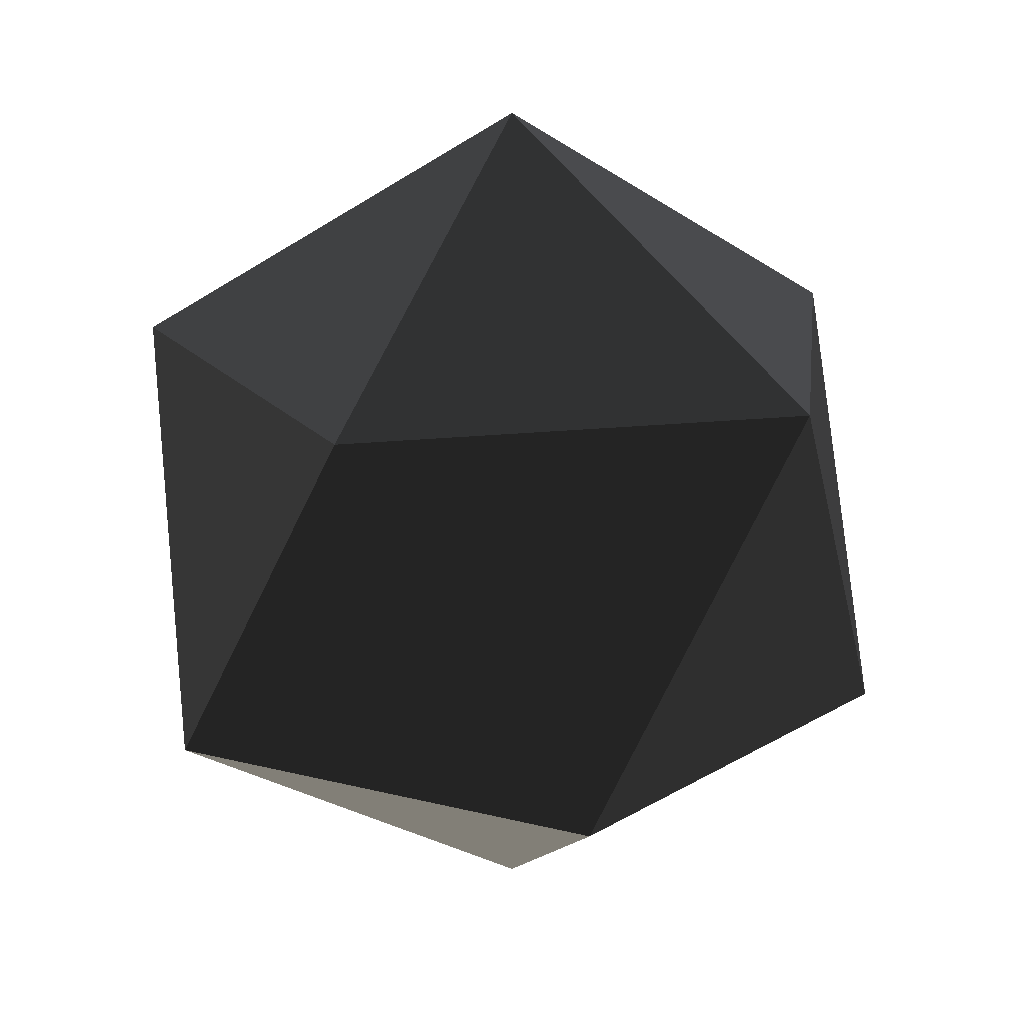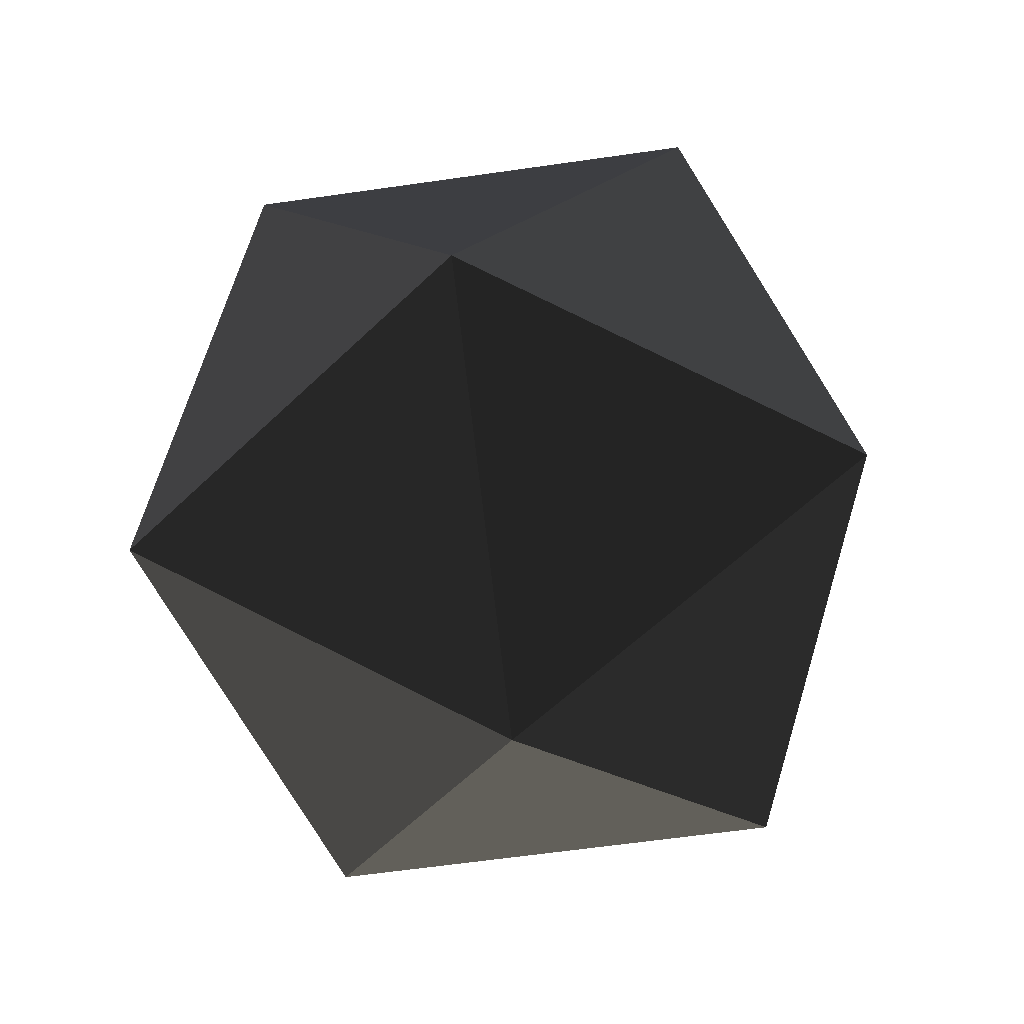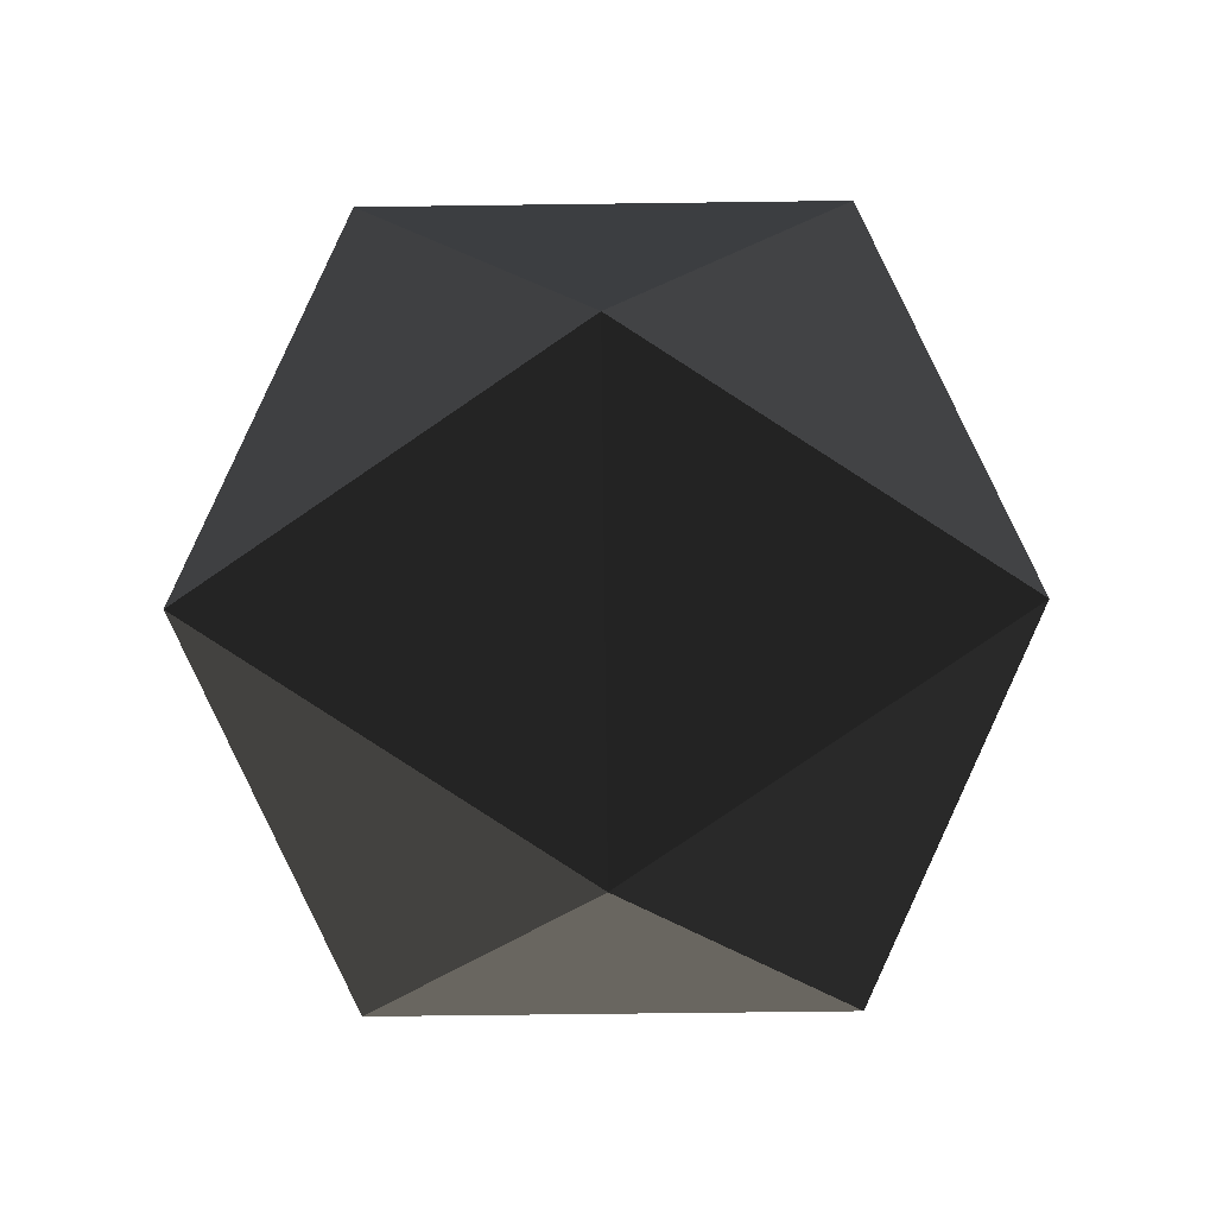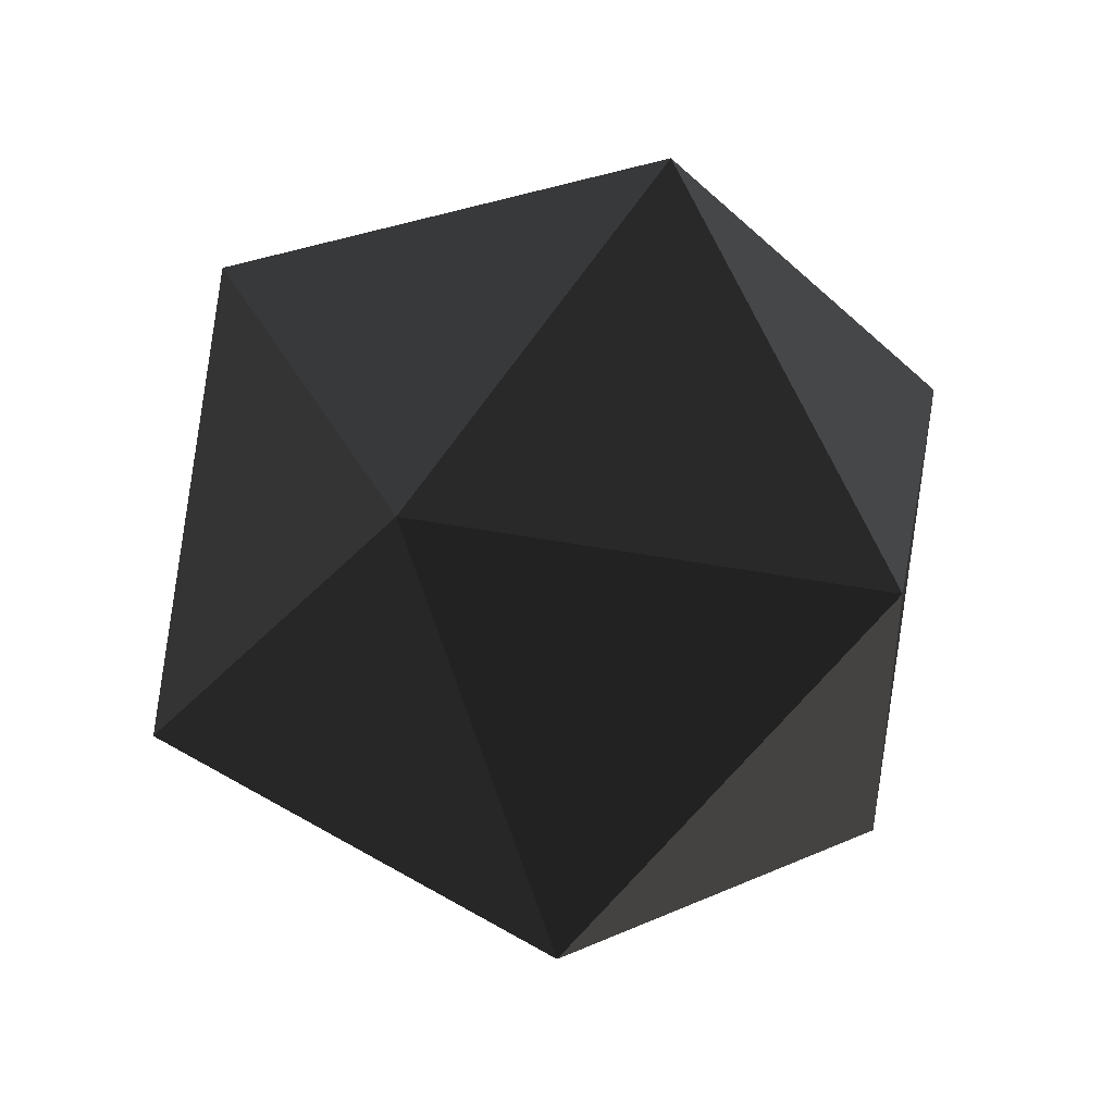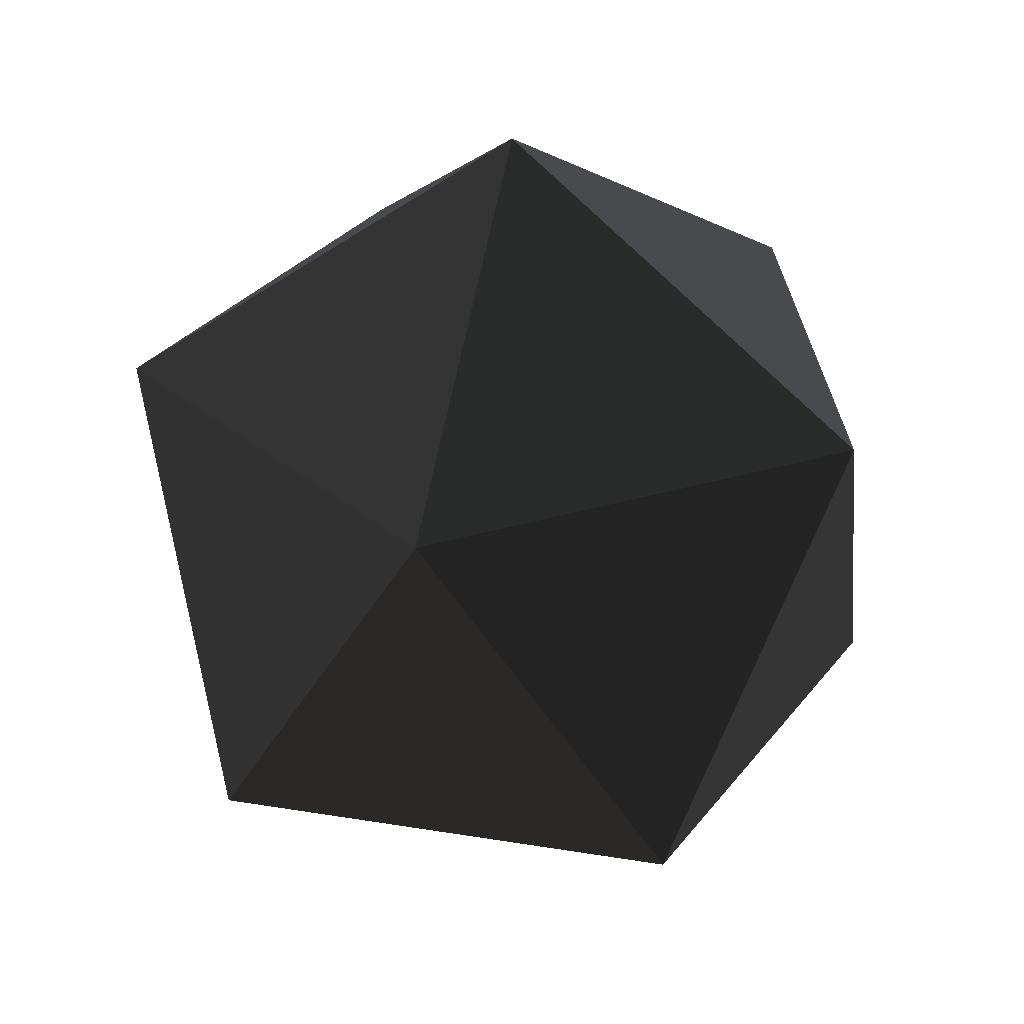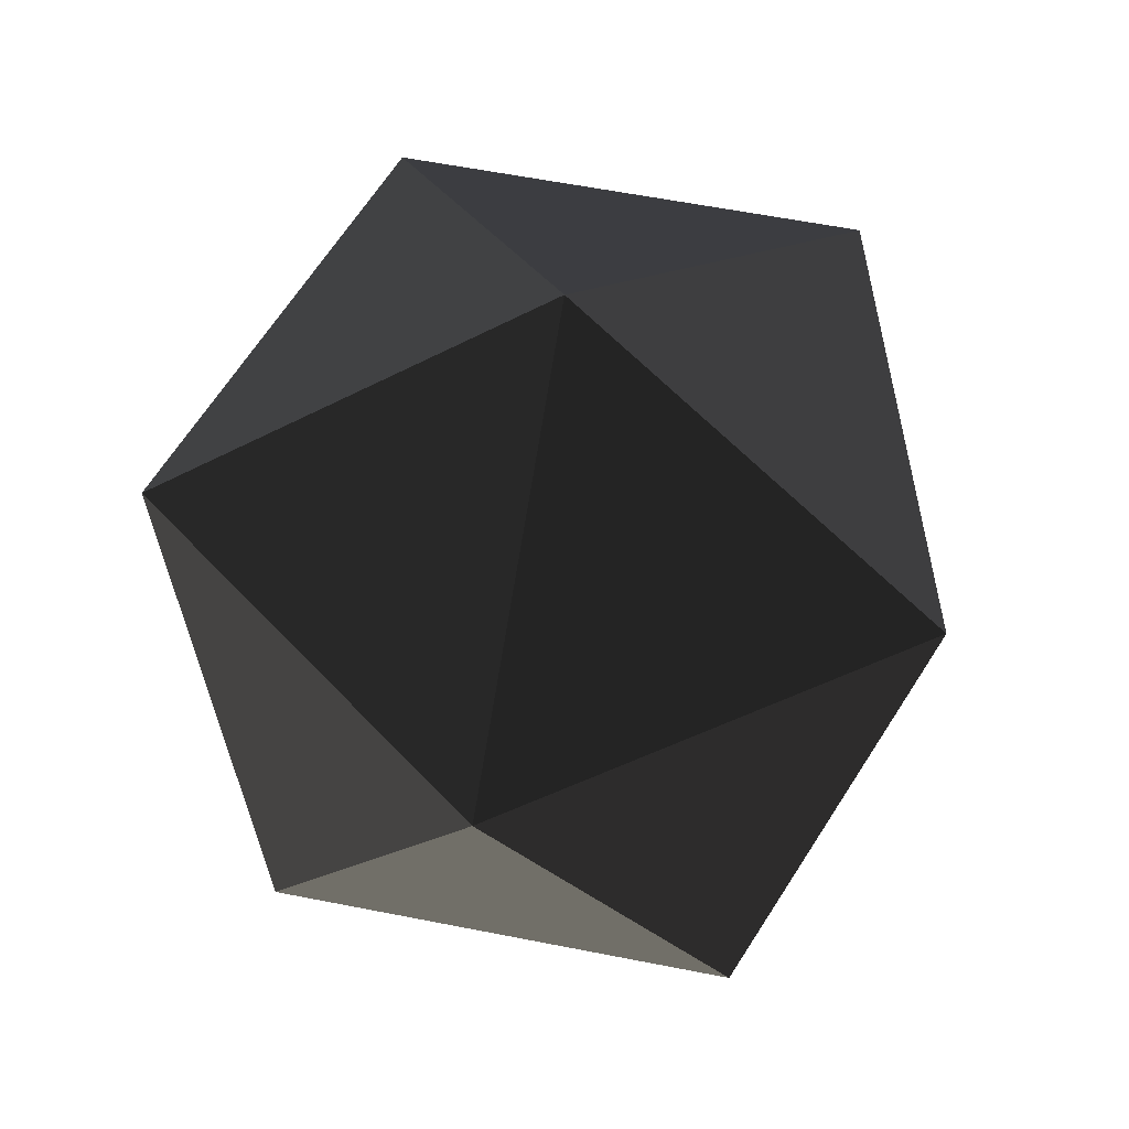
<metadata>
{"format":"obj","ext":"obj","renderer":"f3d","projection":"perspective","resolution":1024,"background":"white","views":[{"elev":20.0,"azim":-29.1,"up":"+Y"},{"elev":-60.8,"azim":-9.6,"up":"+Y"},{"elev":-59.1,"azim":-89.2,"up":"+Y"},{"elev":-32.8,"azim":-141.6,"up":"+Y"},{"elev":31.6,"azim":-112.9,"up":"+Y"},{"elev":58.3,"azim":101.6,"up":"+Y"}]}
</metadata>
<code>
o Icosphere
v 0 -1 0
v 0.7236 -0.4472 0.5257
v -0.2764 -0.4472 0.8506
v -0.8944 -0.4472 0
v -0.2764 -0.4472 -0.8506
v 0.7236 -0.4472 -0.5257
v 0.2764 0.4472 0.8506
v -0.7236 0.4472 0.5257
v -0.7236 0.4472 -0.5257
v 0.2764 0.4472 -0.8506
v 0.8944 0.4472 0
v 0 1 0
f 2 6 1
f 7 12 11
f 6 10 5
f 3 7 2
f 4 3 1
f 10 6 11
f 8 4 9
f 5 9 4
f 10 12 9
f 8 12 7
f 6 5 1
f 3 2 1
f 11 2 7
f 2 11 6
f 4 8 3
f 11 12 10
f 9 5 10
f 7 3 8
f 5 4 1
f 9 12 8

</code>
